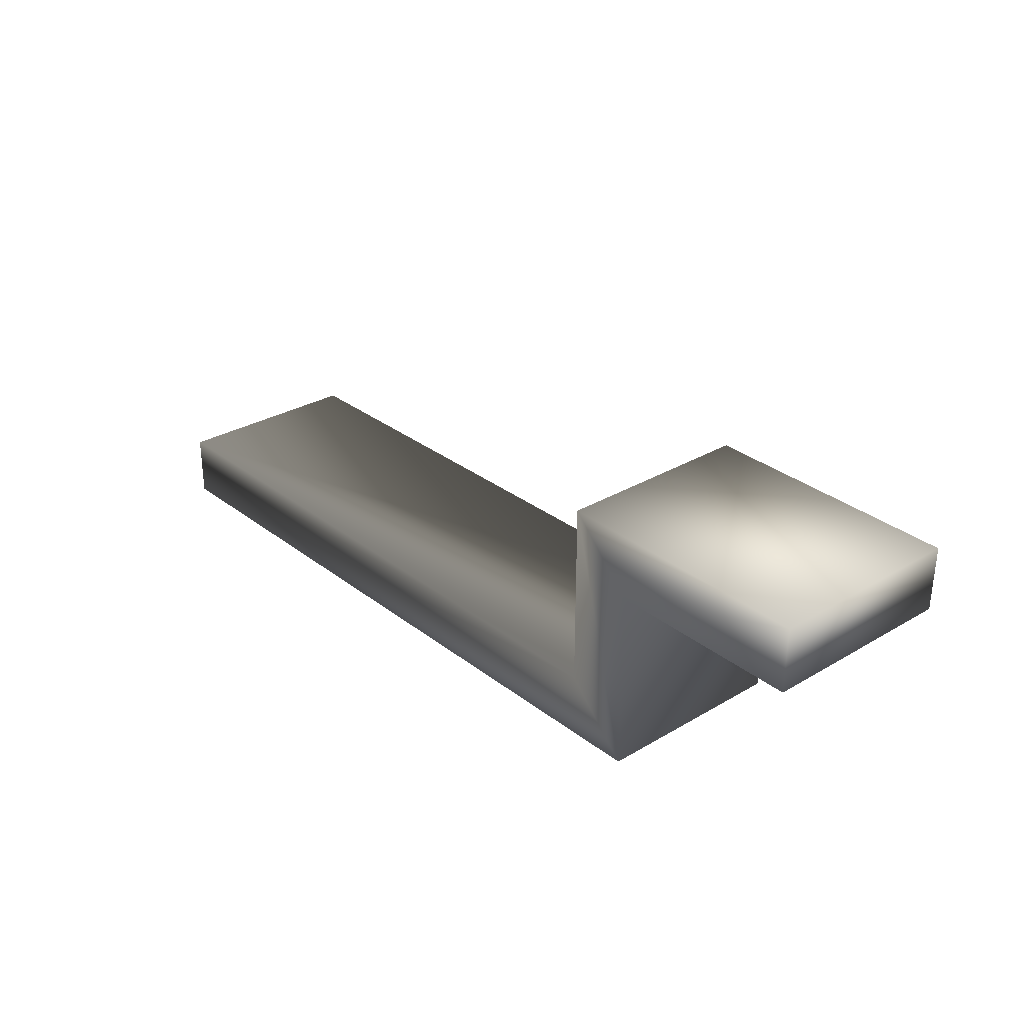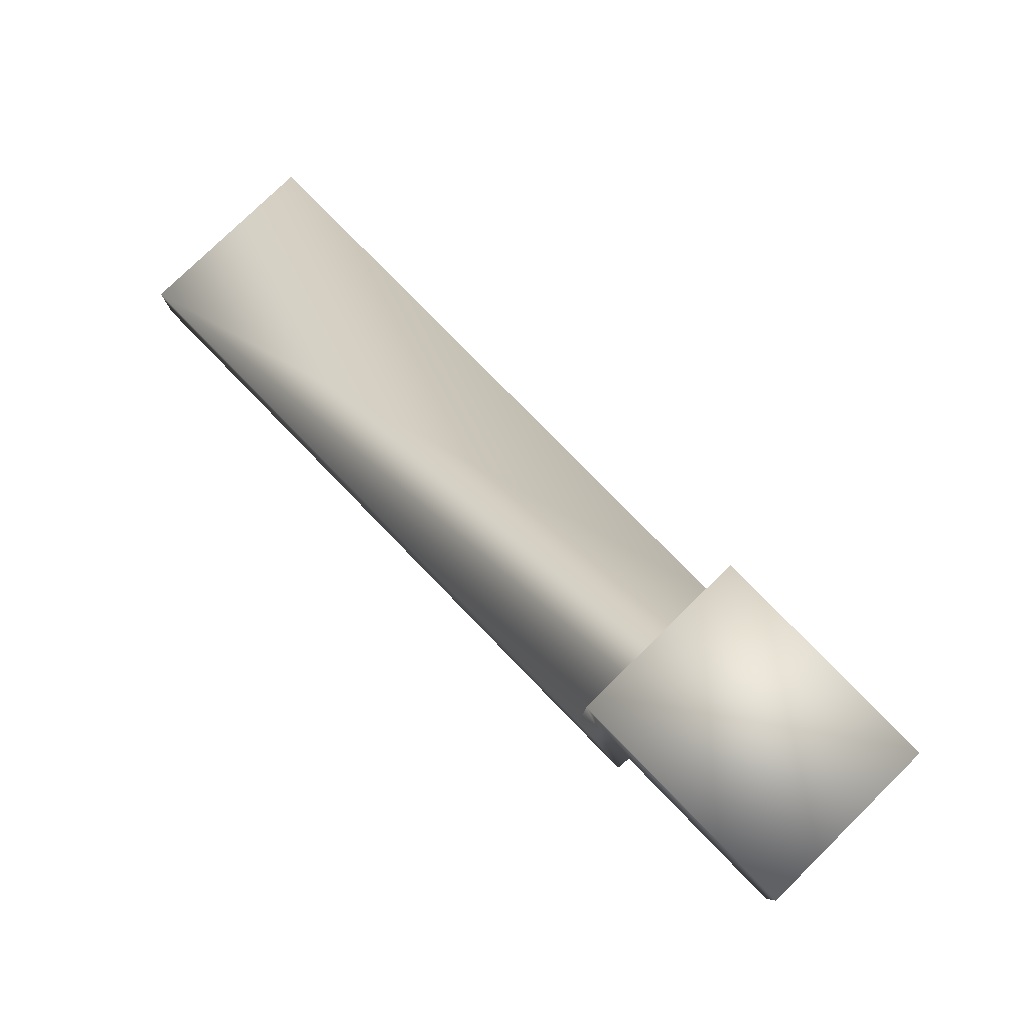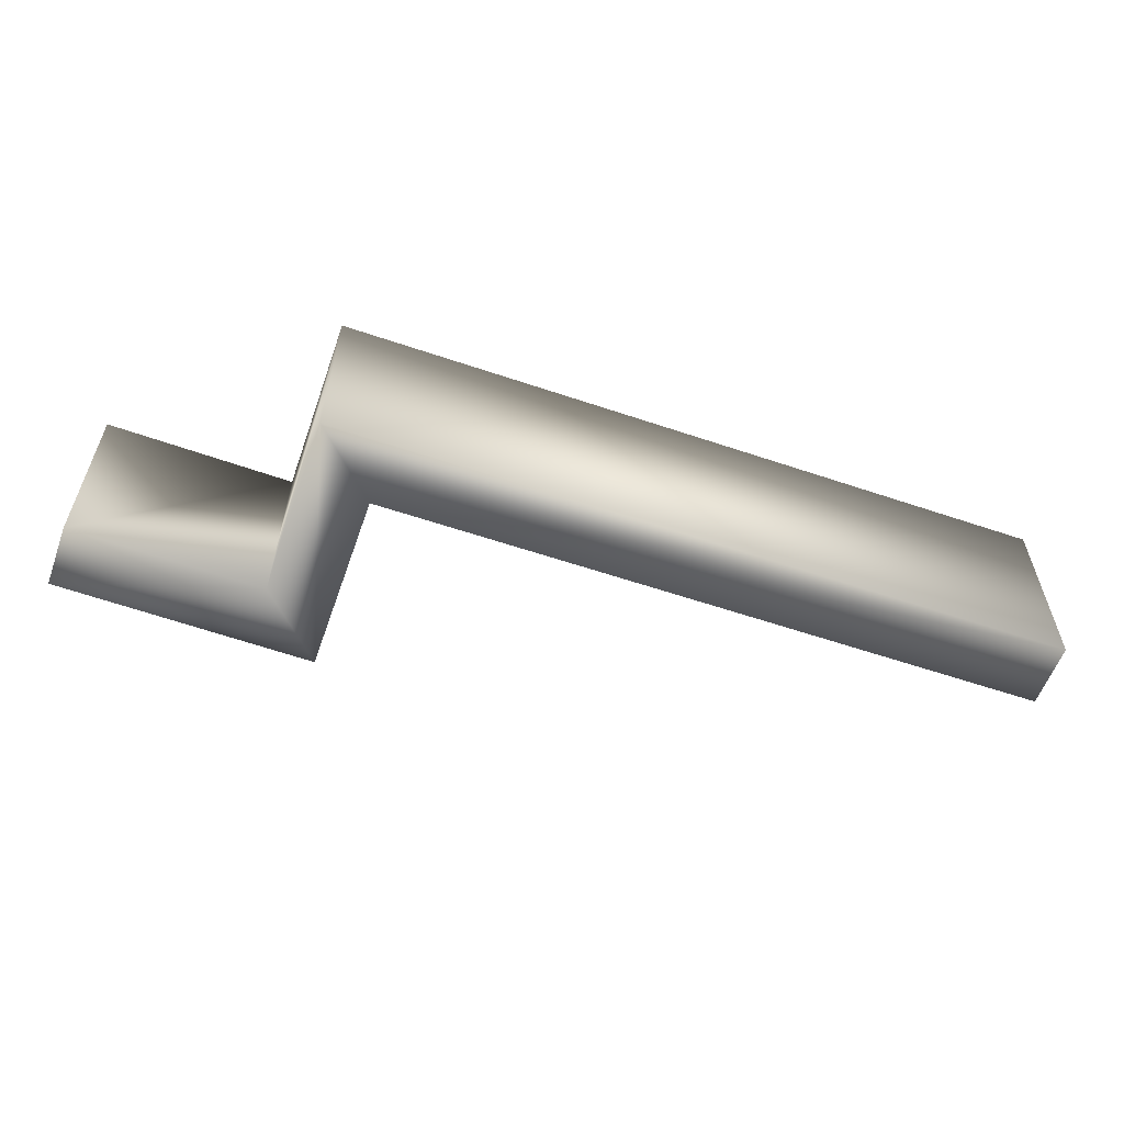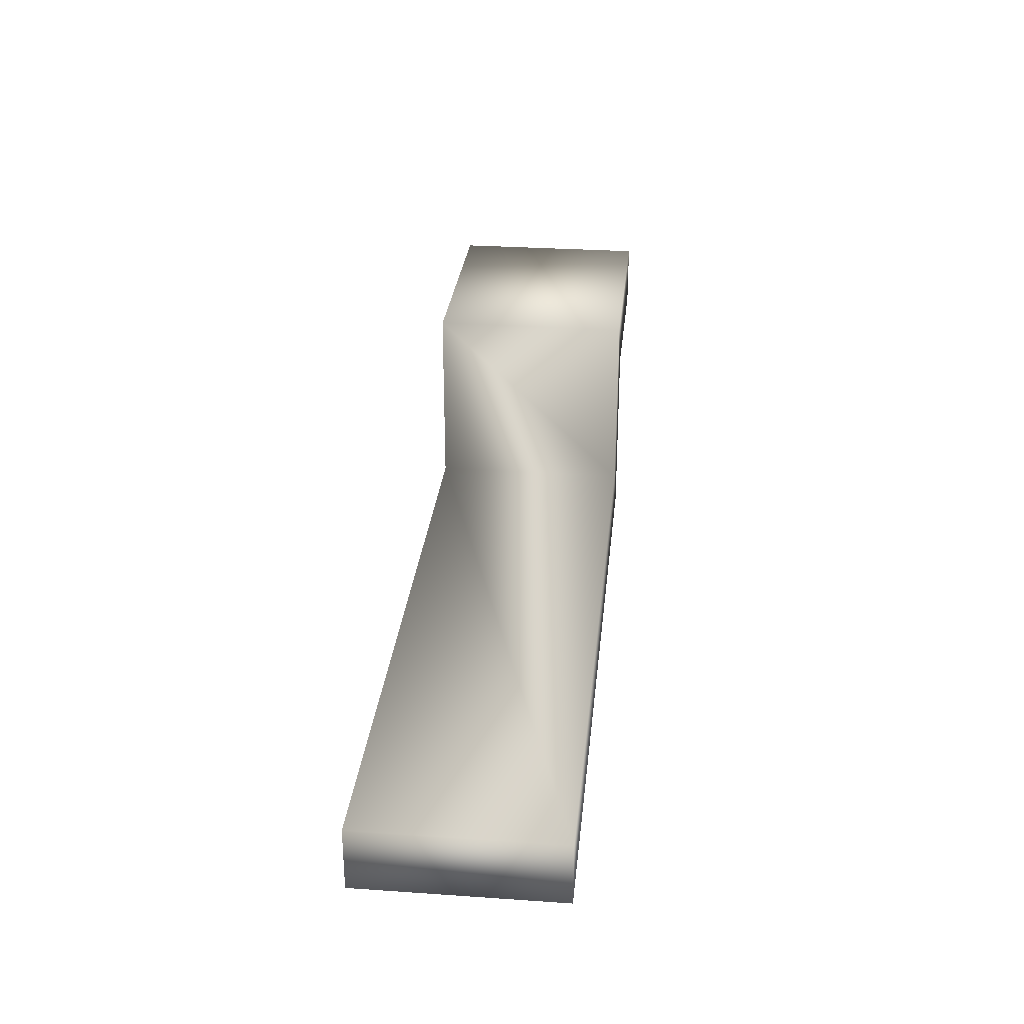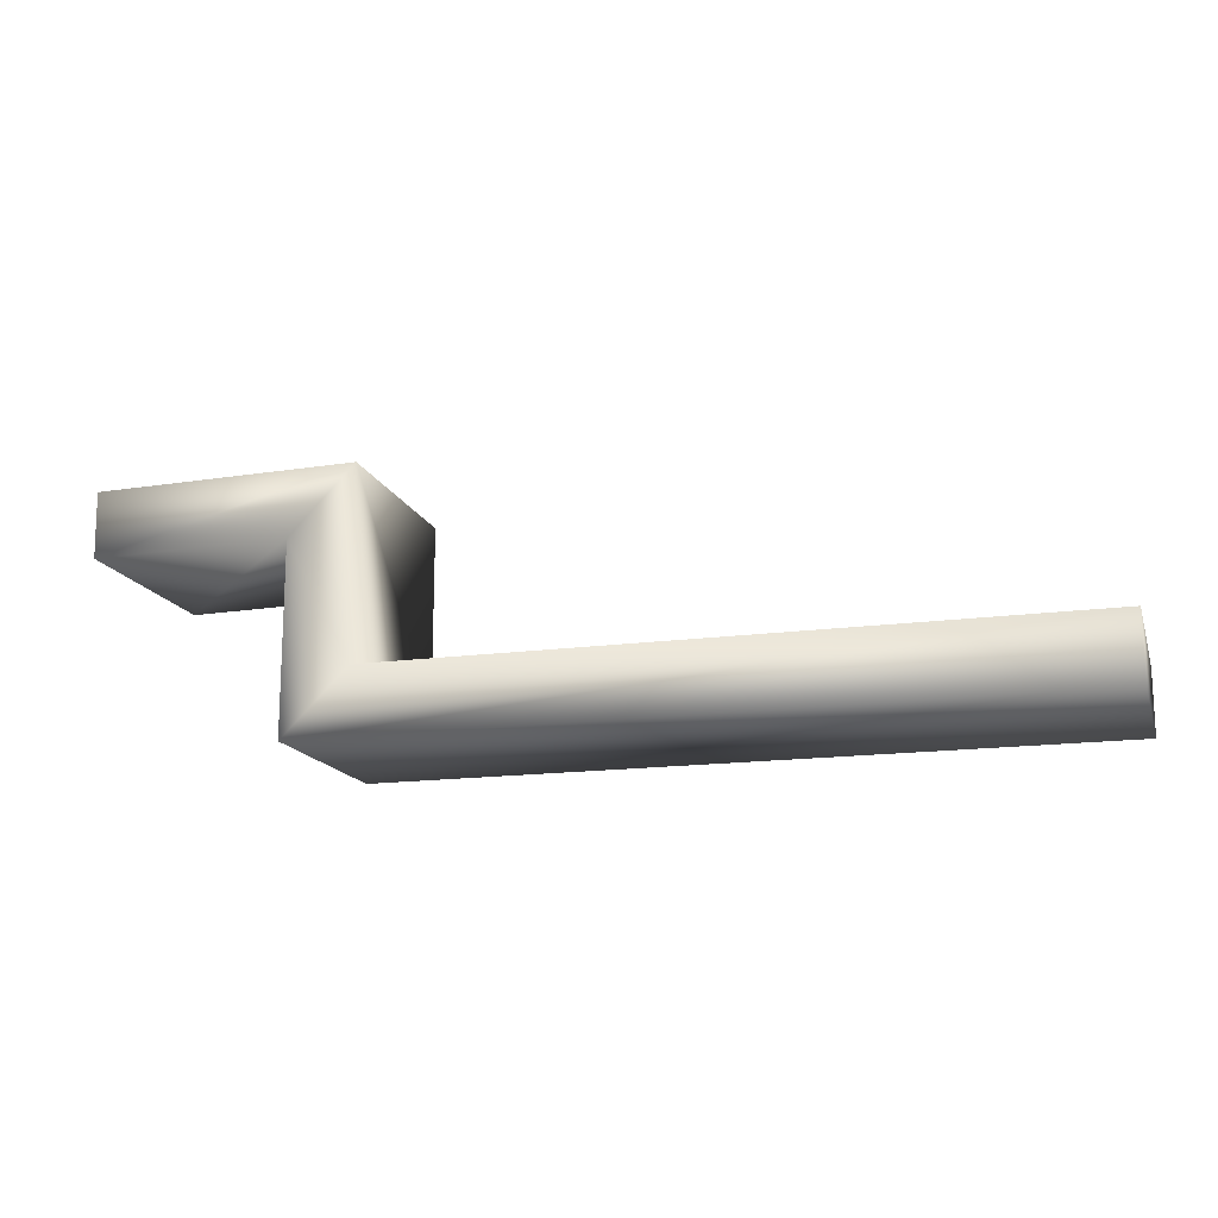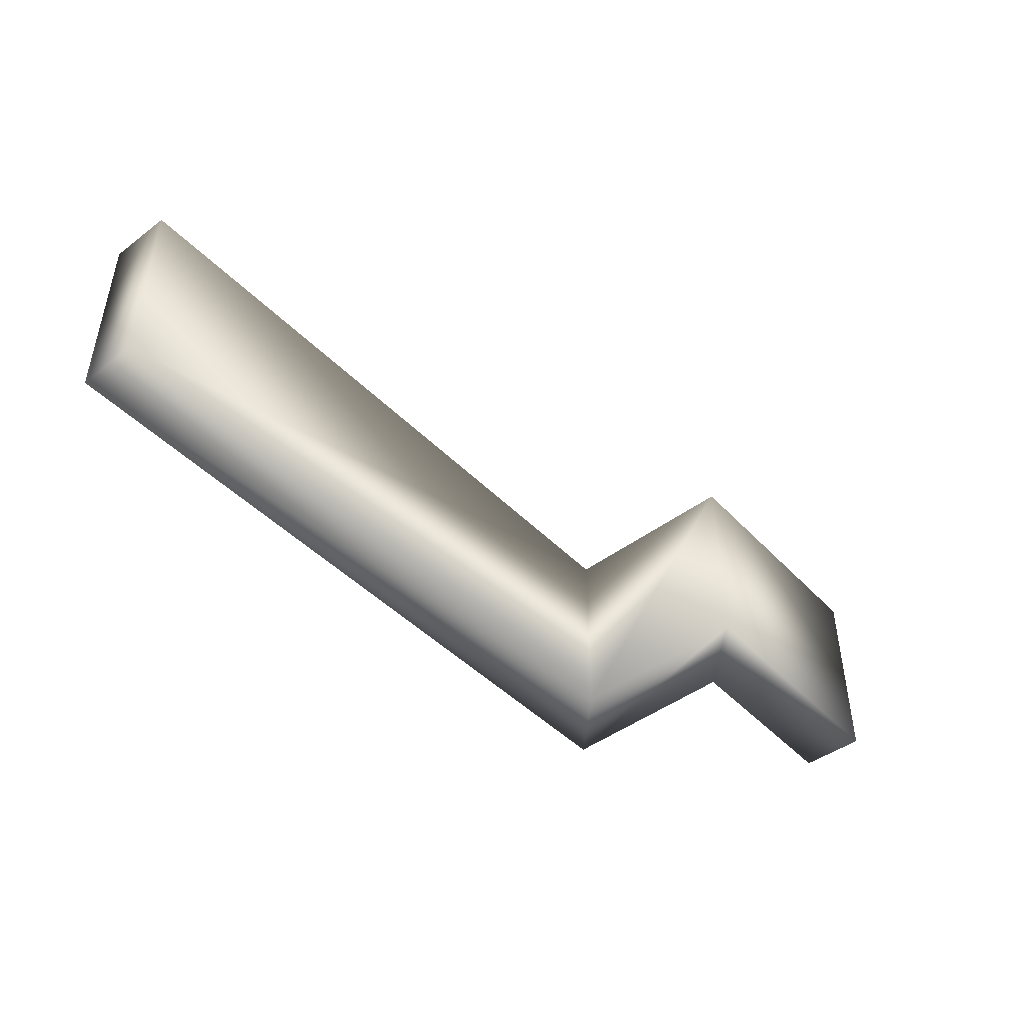
<metadata>
{"format":"obj","ext":"obj","renderer":"f3d","projection":"perspective","resolution":1024,"background":"white","views":[{"elev":29.3,"azim":48.8,"up":"+Z"},{"elev":79.0,"azim":45.7,"up":"+Z"},{"elev":-57.8,"azim":160.6,"up":"+Y"},{"elev":29.3,"azim":-84.2,"up":"+Z"},{"elev":-15.8,"azim":-163.9,"up":"+Z"},{"elev":-45.4,"azim":-49.1,"up":"+Y"}]}
</metadata>
<code>
v -24.99 13.46 57.86
v -73.3 13.46 57.86
v -73.3 13.46 62.1
v -29.23 13.46 62.1
v -24.99 0.2709 57.86
v -73.3 0.2709 57.86
v -29.23 0.2709 62.1
v -73.3 0.2709 62.1
v -24.99 13.46 70.07
v -29.23 13.46 74.38
v -24.99 0.2709 70.07
v -29.23 0.2709 74.38
v -12.36 13.46 69.87
v -12.3 13.46 74.11
v -12.36 0.2709 69.87
v -12.3 0.2709 74.11
f 1 2 3
f 1 3 4
f 5 6 2
f 5 2 1
f 7 8 6
f 7 6 5
f 4 3 8
f 4 8 7
f 9 1 4
f 9 4 10
f 11 5 1
f 11 1 9
f 12 7 5
f 12 5 11
f 10 4 7
f 10 7 12
f 13 9 10
f 13 10 14
f 15 11 9
f 15 9 13
f 16 12 11
f 16 11 15
f 14 10 12
f 14 12 16
f 6 8 3
f 6 3 2
f 15 13 14
f 16 15 14

</code>
